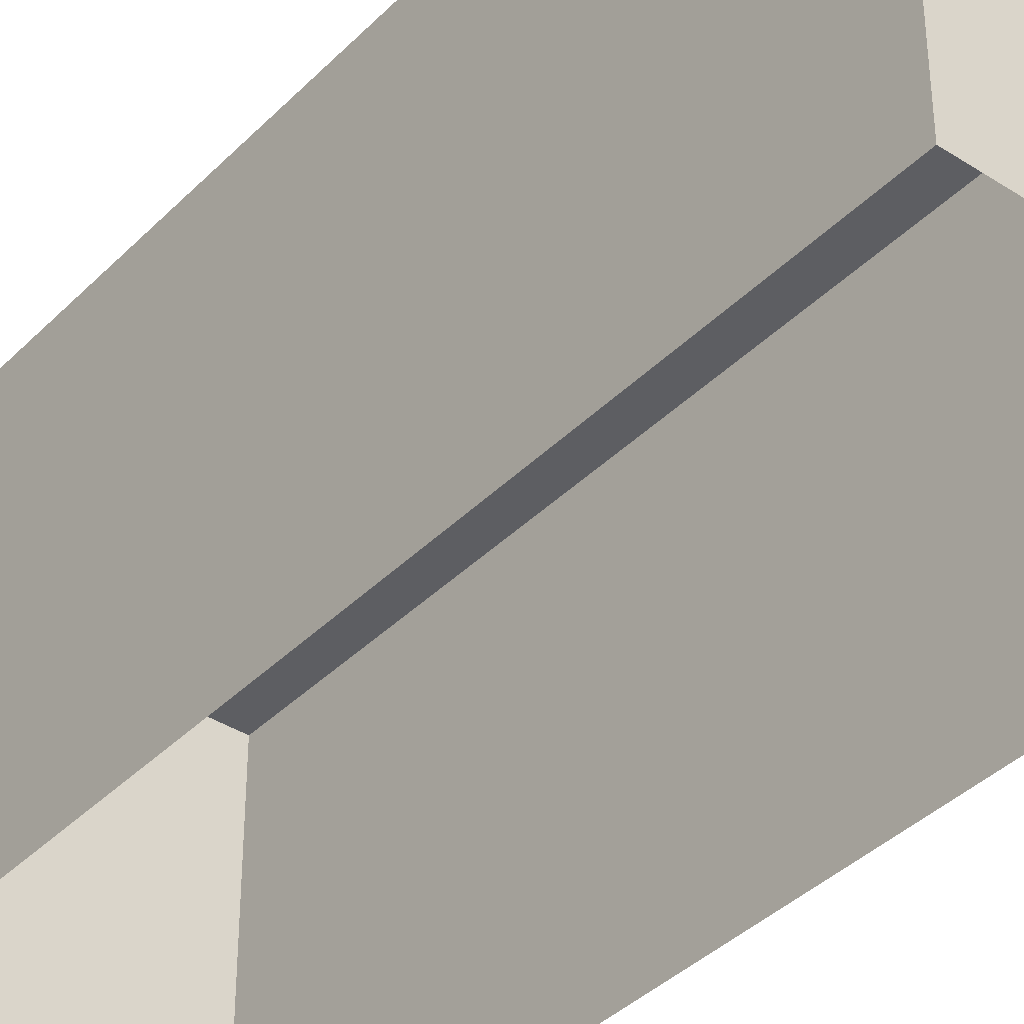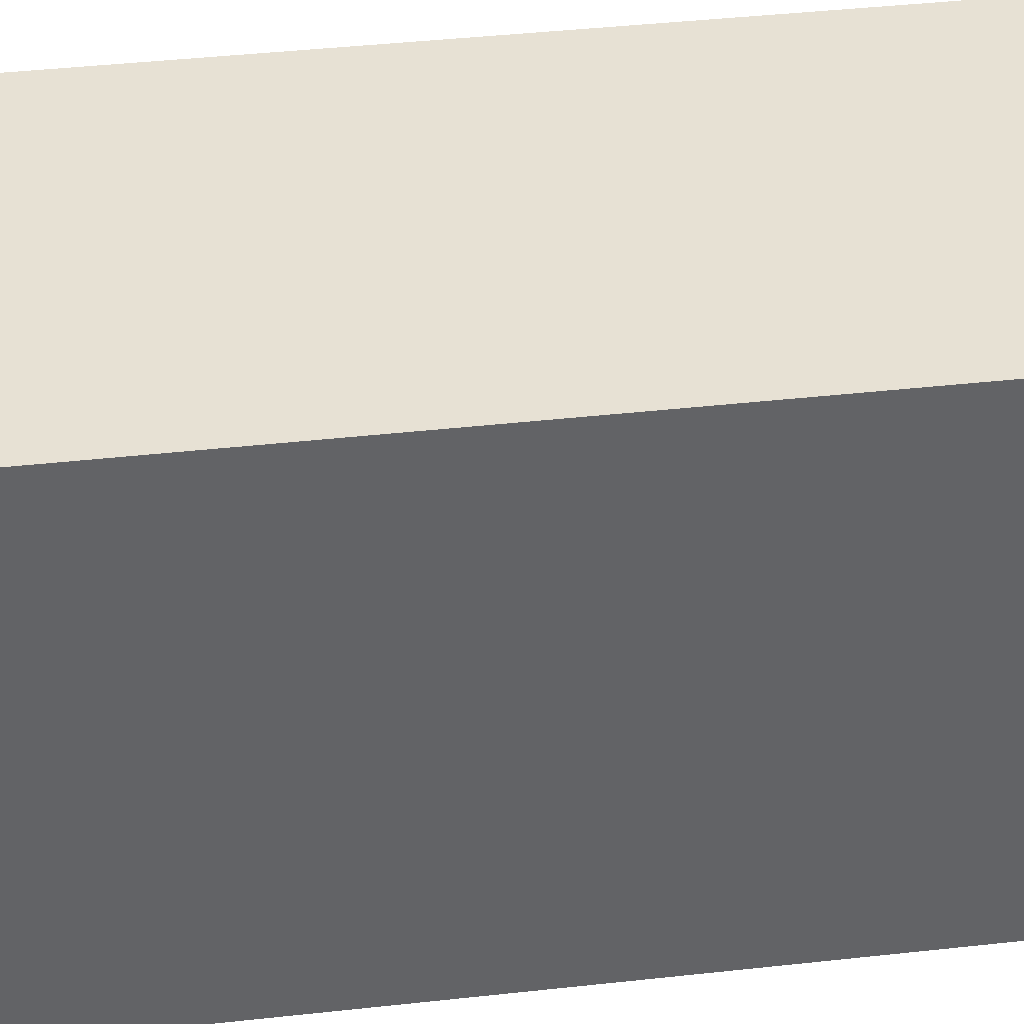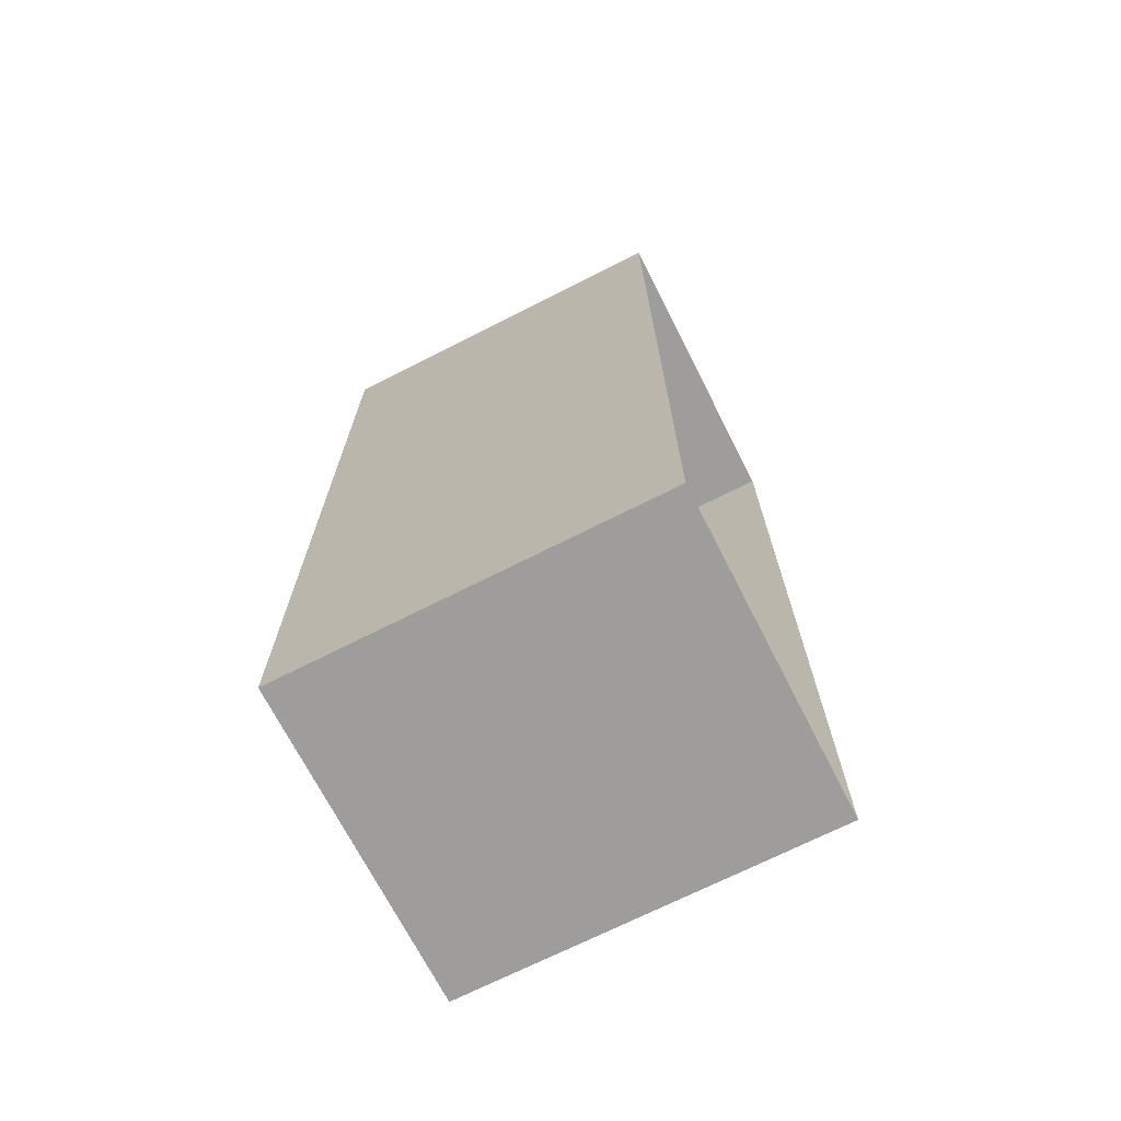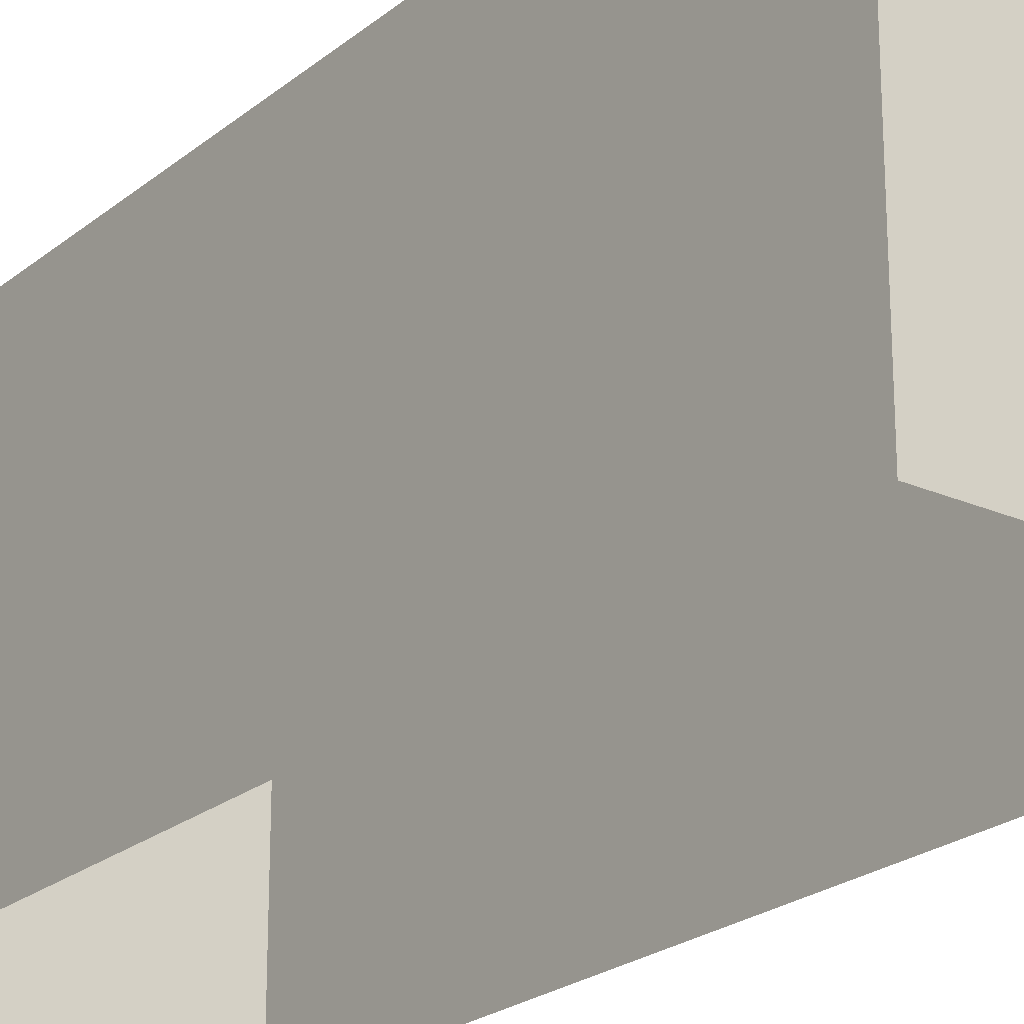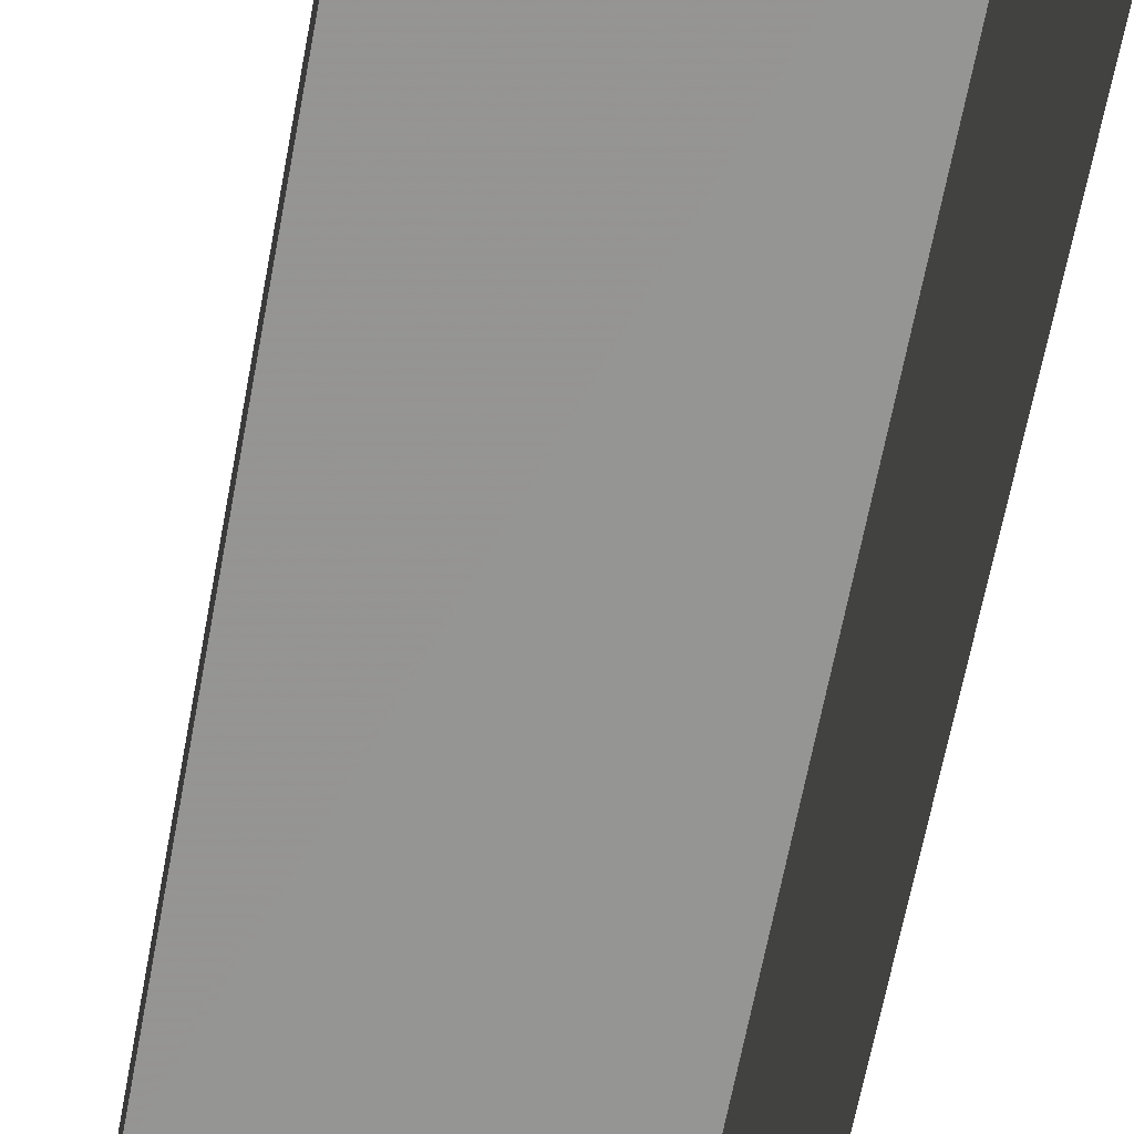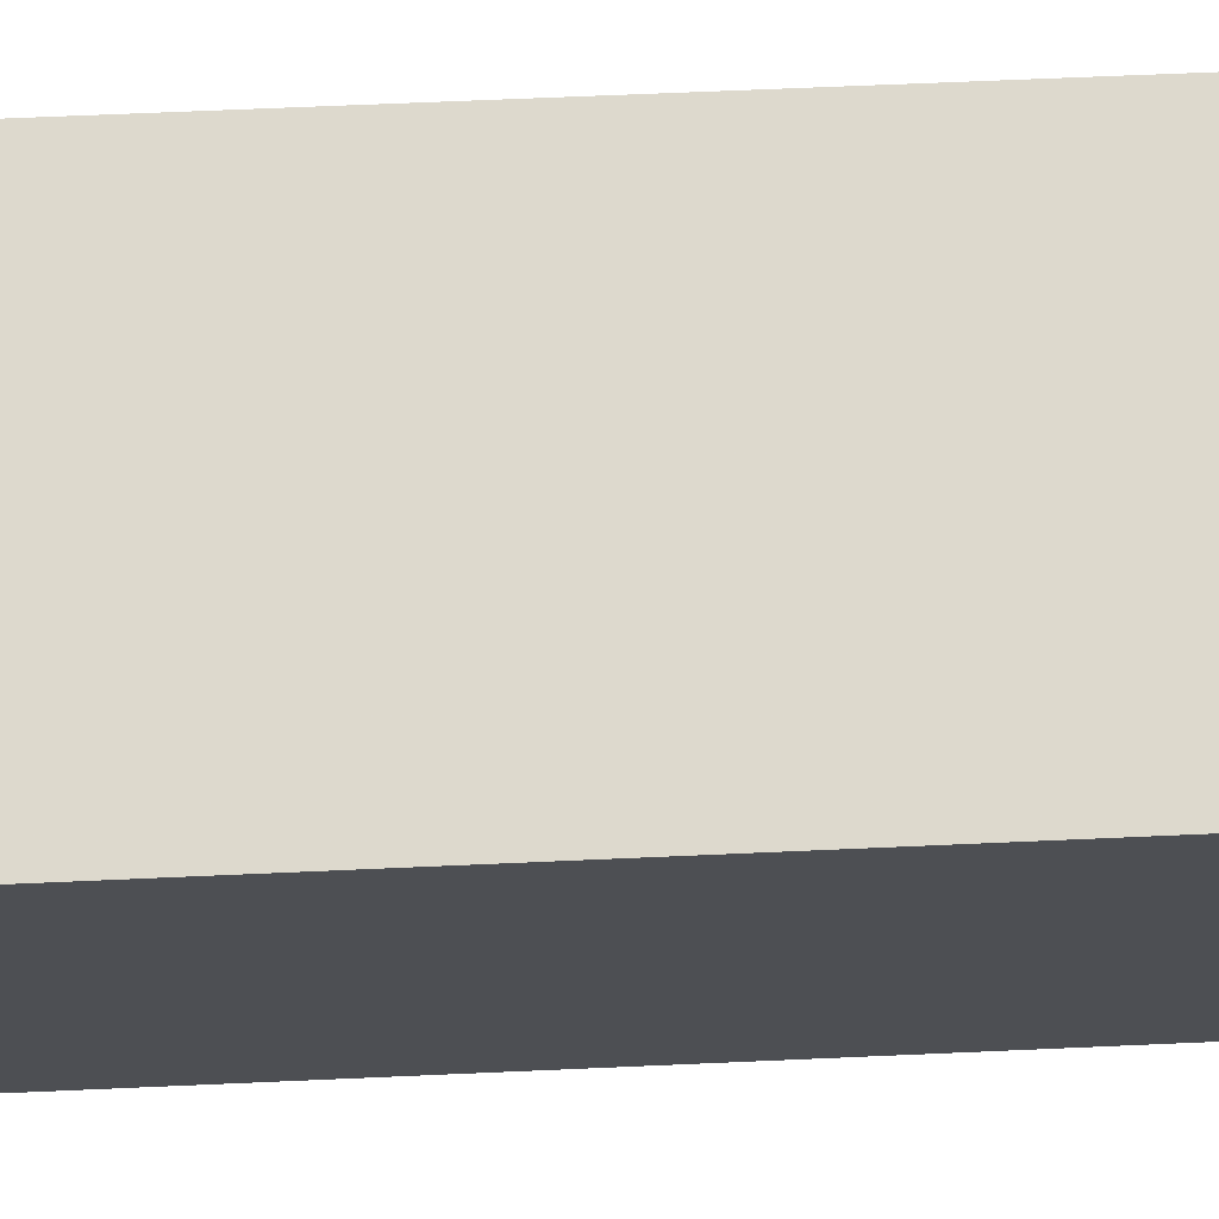
<metadata>
{"format":"obj","ext":"obj","renderer":"f3d","projection":"perspective","resolution":1024,"background":"white","views":[{"elev":-38.8,"azim":-39.2,"up":"+Z"},{"elev":39.6,"azim":-98.2,"up":"+Z"},{"elev":-70.8,"azim":117.0,"up":"+Y"},{"elev":-23.2,"azim":142.9,"up":"+Z"},{"elev":-67.3,"azim":-11.0,"up":"+Z"},{"elev":72.0,"azim":87.3,"up":"+Z"}]}
</metadata>
<code>
v -2.247e+05 -1.273e+05 15.1
v -2.248e+05 -1.274e+05 15.1
v -2.248e+05 -1.273e+05 15.1
v -2.247e+05 -1.274e+05 15.1
v -2.247e+05 -1.274e+05 19.53
v -2.247e+05 -1.273e+05 19.53
v -2.248e+05 -1.273e+05 19.53
v -2.248e+05 -1.274e+05 19.53
f 1 2 3
f 1 4 2
f 5 6 7
f 8 5 7
f 7 1 3
f 7 6 1
f 8 2 4
f 5 8 4
f 7 3 2
f 8 7 2
f 5 4 1
f 6 5 1

</code>
